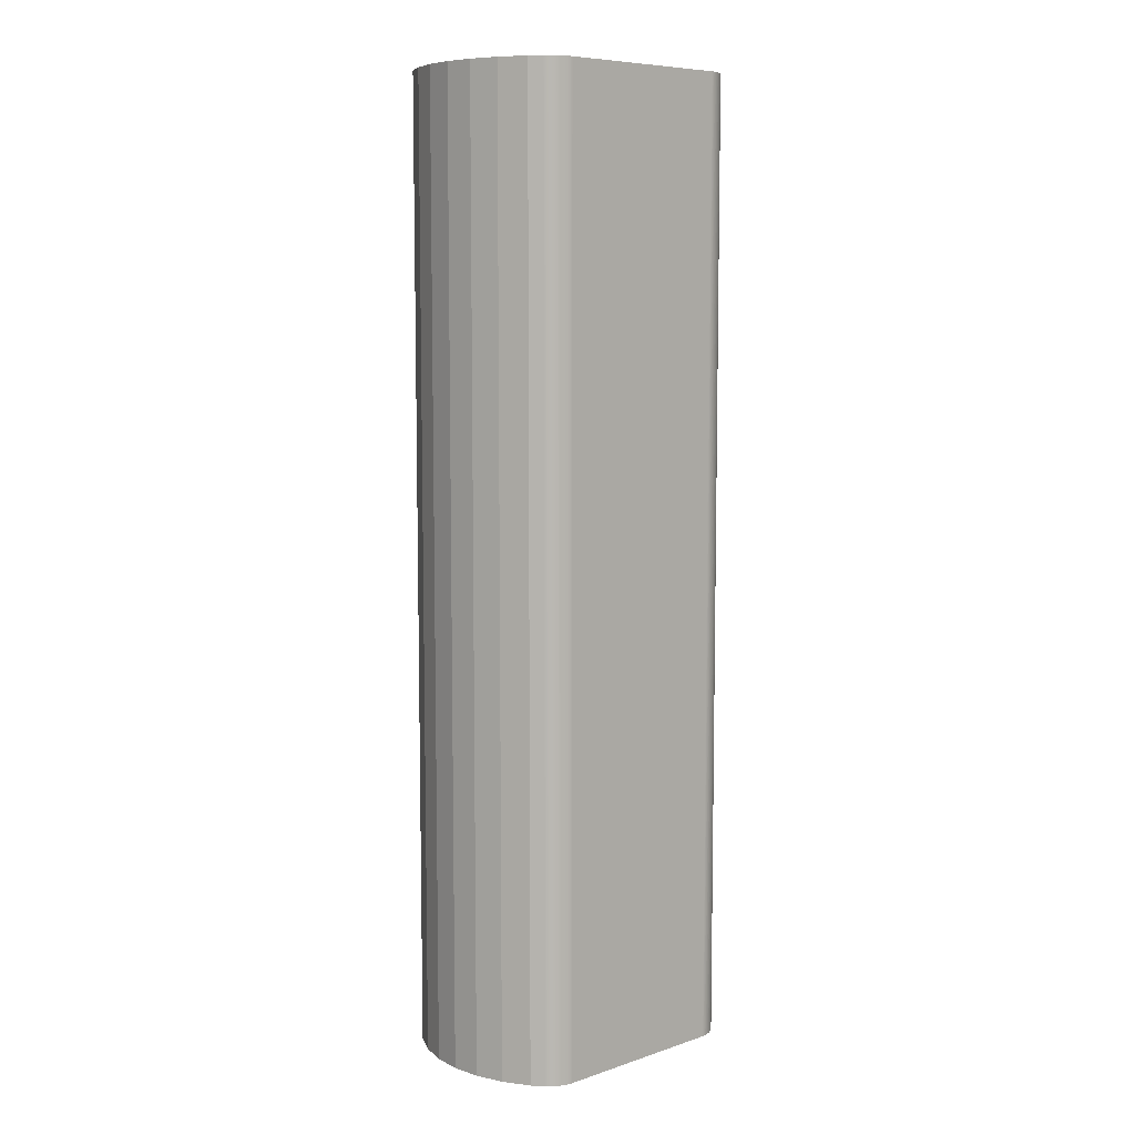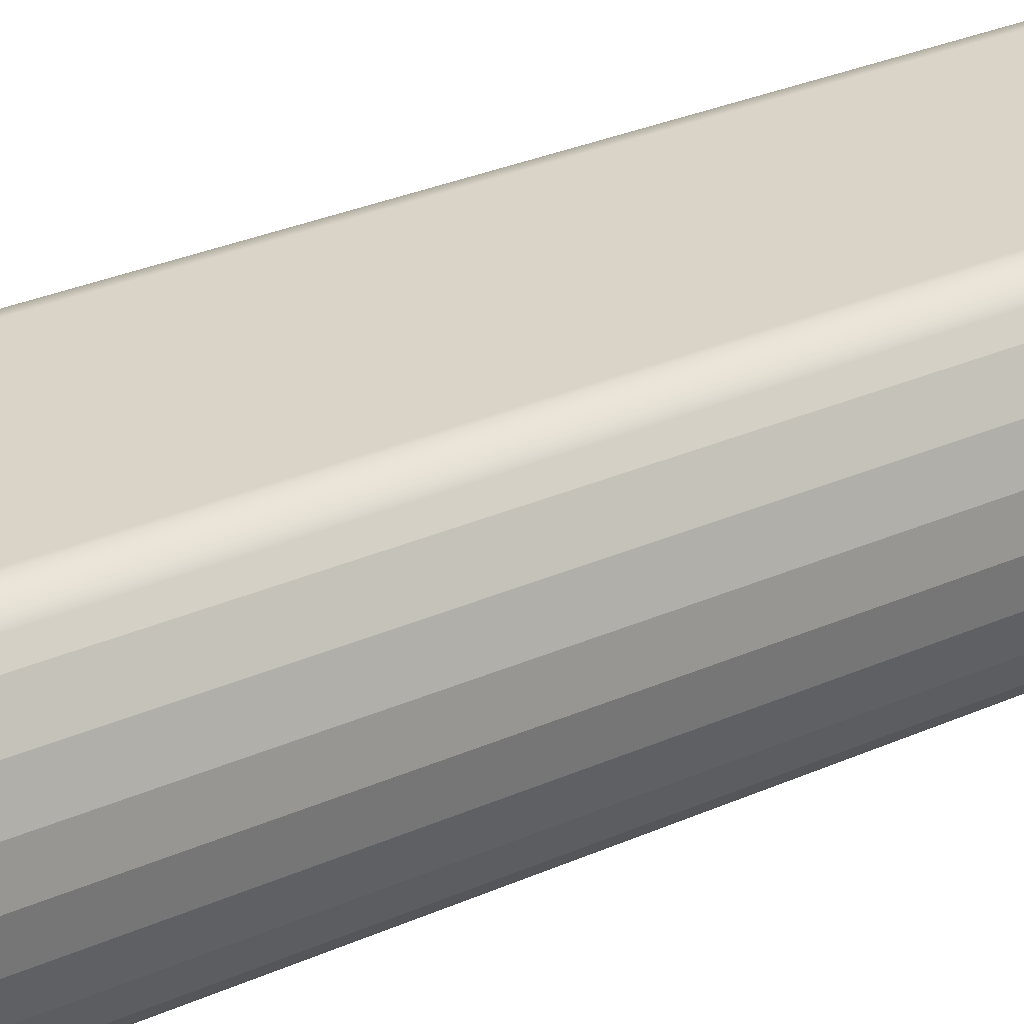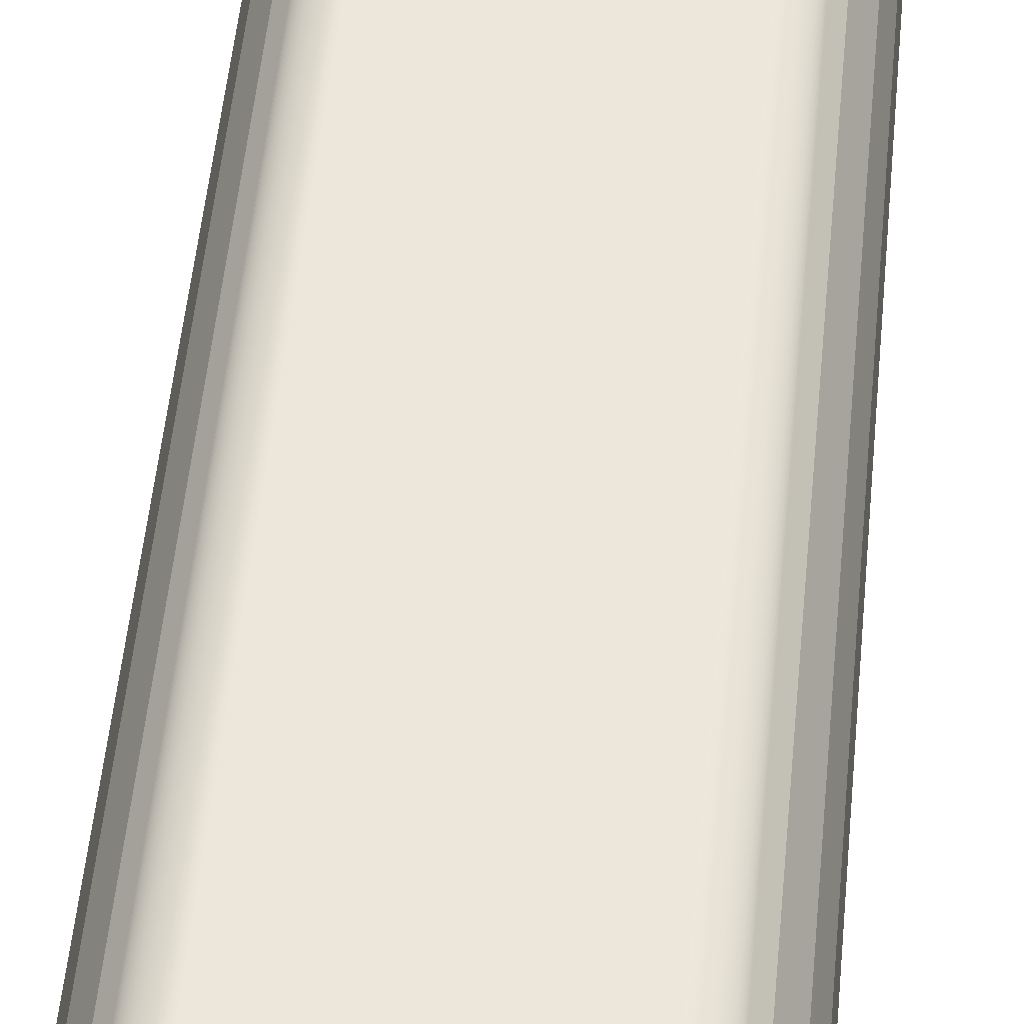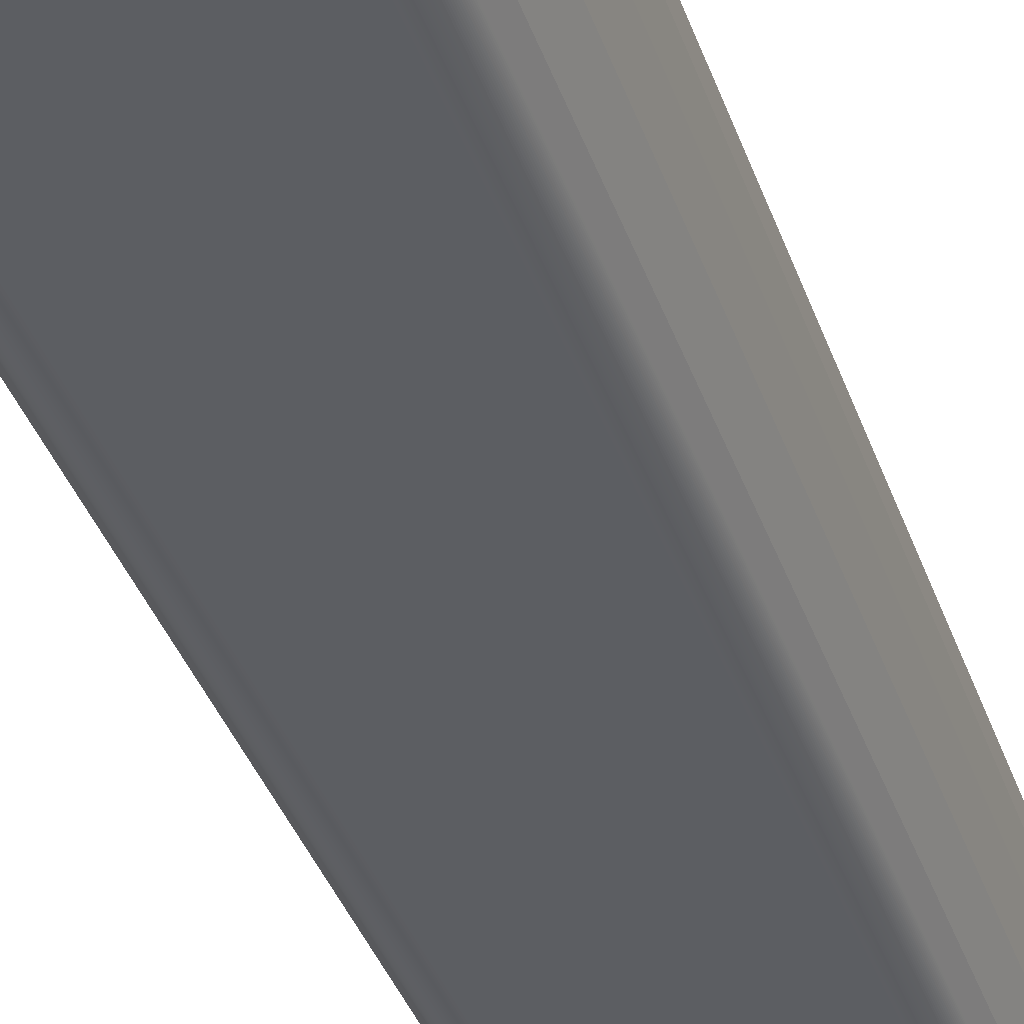
<metadata>
{"format":"obj","ext":"obj","renderer":"f3d","projection":"perspective","resolution":1024,"background":"white","views":[{"elev":7.8,"azim":-42.5,"up":"+Z"},{"elev":28.6,"azim":-124.1,"up":"+Y"},{"elev":52.2,"azim":5.5,"up":"+Y"},{"elev":-38.0,"azim":18.2,"up":"+Y"}]}
</metadata>
<code>
o 柱体.008_柱体.022
v -0.0093 -0 -0.06
v -0.0093 -0 -0
v -0.009121 0.001814 -0.06
v -0.009121 0.001814 -0
v -0.008592 0.003559 -0.06
v -0.008592 0.003559 -0
v -0.007733 0.005167 -0.06
v -0.007733 0.005167 -0
v 0.007733 0.005167 -0.06
v 0.007733 0.005167 -0
v 0.008592 0.003559 -0.06
v 0.008592 0.003559 -0
v 0.009121 0.001814 -0.06
v 0.009121 0.001814 -0
v 0.0093 -0 -0.06
v 0.0093 -0 -0
v 0.009121 -0.001814 -0.06
v 0.009121 -0.001814 -0
v 0.008592 -0.003559 -0.06
v 0.008592 -0.003559 -0
v 0.007733 -0.005167 -0.06
v 0.007733 -0.005167 -0
v -0.007733 -0.005167 -0.06
v -0.007733 -0.005167 -0
v -0.008592 -0.003559 -0.06
v -0.008592 -0.003559 -0
v -0.009121 -0.001814 -0.06
v -0.009121 -0.001814 -0
v 0.005646 0.006576 -0.06
v 0.007166 0.005857 -0.06
v 0.005692 0.006575 -0.06
v 0.00574 0.006573 -0.06
v 0.005789 0.006568 -0.06
v 0.005839 0.006562 -0.06
v 0.00589 0.006555 -0.06
v 0.005941 0.006545 -0.06
v 0.005994 0.006534 -0.06
v 0.006047 0.006521 -0.06
v 0.0061 0.006507 -0.06
v 0.006154 0.006491 -0.06
v 0.006208 0.006474 -0.06
v 0.006262 0.006455 -0.06
v 0.006316 0.006435 -0.06
v 0.00637 0.006413 -0.06
v 0.006423 0.00639 -0.06
v 0.006477 0.006366 -0.06
v 0.006529 0.00634 -0.06
v 0.006581 0.006313 -0.06
v 0.006632 0.006285 -0.06
v 0.006682 0.006257 -0.06
v 0.00673 0.006227 -0.06
v 0.006778 0.006196 -0.06
v 0.006825 0.006165 -0.06
v 0.00687 0.006132 -0.06
v 0.006913 0.006099 -0.06
v 0.006955 0.006066 -0.06
v 0.006995 0.006032 -0.06
v 0.007033 0.005997 -0.06
v 0.007069 0.005963 -0.06
v 0.007104 0.005928 -0.06
v 0.007136 0.005892 -0.06
v 0.007166 0.005857 -0
v 0.005646 0.006576 -0
v 0.007136 0.005892 -0
v 0.007104 0.005928 -0
v 0.007069 0.005963 -0
v 0.007033 0.005997 -0
v 0.006995 0.006032 -0
v 0.006955 0.006066 -0
v 0.006913 0.006099 -0
v 0.00687 0.006132 -0
v 0.006825 0.006165 -0
v 0.006778 0.006196 -0
v 0.00673 0.006227 -0
v 0.006682 0.006257 -0
v 0.006632 0.006285 -0
v 0.006581 0.006313 -0
v 0.006529 0.00634 -0
v 0.006477 0.006366 -0
v 0.006423 0.00639 -0
v 0.00637 0.006413 -0
v 0.006316 0.006435 -0
v 0.006262 0.006455 -0
v 0.006208 0.006474 -0
v 0.006154 0.006491 -0
v 0.0061 0.006507 -0
v 0.006047 0.006521 -0
v 0.005994 0.006534 -0
v 0.005941 0.006545 -0
v 0.00589 0.006555 -0
v 0.005839 0.006562 -0
v 0.005789 0.006568 -0
v 0.00574 0.006573 -0
v 0.005692 0.006575 -0
v -0.007166 0.005857 -0.06
v -0.005646 0.006576 -0.06
v -0.007136 0.005892 -0.06
v -0.007104 0.005928 -0.06
v -0.007069 0.005963 -0.06
v -0.007033 0.005997 -0.06
v -0.006995 0.006032 -0.06
v -0.006955 0.006066 -0.06
v -0.006913 0.006099 -0.06
v -0.00687 0.006132 -0.06
v -0.006825 0.006165 -0.06
v -0.006778 0.006196 -0.06
v -0.00673 0.006227 -0.06
v -0.006682 0.006257 -0.06
v -0.006632 0.006285 -0.06
v -0.006581 0.006313 -0.06
v -0.006529 0.00634 -0.06
v -0.006477 0.006366 -0.06
v -0.006423 0.00639 -0.06
v -0.00637 0.006413 -0.06
v -0.006316 0.006435 -0.06
v -0.006262 0.006455 -0.06
v -0.006208 0.006474 -0.06
v -0.006154 0.006491 -0.06
v -0.0061 0.006507 -0.06
v -0.006047 0.006521 -0.06
v -0.005994 0.006534 -0.06
v -0.005941 0.006545 -0.06
v -0.00589 0.006555 -0.06
v -0.005839 0.006562 -0.06
v -0.005789 0.006568 -0.06
v -0.00574 0.006573 -0.06
v -0.005692 0.006575 -0.06
v -0.005646 0.006576 -0
v -0.007166 0.005857 -0
v -0.005692 0.006575 -0
v -0.00574 0.006573 -0
v -0.005789 0.006568 -0
v -0.005839 0.006562 -0
v -0.00589 0.006555 -0
v -0.005941 0.006545 -0
v -0.005994 0.006534 -0
v -0.006047 0.006521 -0
v -0.0061 0.006507 -0
v -0.006154 0.006491 -0
v -0.006208 0.006474 -0
v -0.006262 0.006455 -0
v -0.006316 0.006435 -0
v -0.00637 0.006413 -0
v -0.006423 0.00639 -0
v -0.006477 0.006366 -0
v -0.006529 0.00634 -0
v -0.006581 0.006313 -0
v -0.006632 0.006285 -0
v -0.006682 0.006257 -0
v -0.00673 0.006227 -0
v -0.006778 0.006196 -0
v -0.006825 0.006165 -0
v -0.00687 0.006132 -0
v -0.006913 0.006099 -0
v -0.006955 0.006066 -0
v -0.006995 0.006032 -0
v -0.007033 0.005997 -0
v -0.007069 0.005963 -0
v -0.007104 0.005928 -0
v -0.007136 0.005892 -0
v -0.005646 -0.006576 -0.06
v -0.007166 -0.005857 -0.06
v -0.005692 -0.006575 -0.06
v -0.00574 -0.006573 -0.06
v -0.005789 -0.006568 -0.06
v -0.005839 -0.006562 -0.06
v -0.00589 -0.006555 -0.06
v -0.005941 -0.006545 -0.06
v -0.005994 -0.006534 -0.06
v -0.006047 -0.006521 -0.06
v -0.0061 -0.006507 -0.06
v -0.006154 -0.006491 -0.06
v -0.006208 -0.006474 -0.06
v -0.006262 -0.006455 -0.06
v -0.006316 -0.006435 -0.06
v -0.00637 -0.006413 -0.06
v -0.006423 -0.00639 -0.06
v -0.006477 -0.006366 -0.06
v -0.006529 -0.00634 -0.06
v -0.006581 -0.006313 -0.06
v -0.006632 -0.006285 -0.06
v -0.006682 -0.006257 -0.06
v -0.00673 -0.006227 -0.06
v -0.006778 -0.006196 -0.06
v -0.006825 -0.006165 -0.06
v -0.00687 -0.006132 -0.06
v -0.006913 -0.006099 -0.06
v -0.006955 -0.006066 -0.06
v -0.006995 -0.006032 -0.06
v -0.007033 -0.005997 -0.06
v -0.007069 -0.005963 -0.06
v -0.007104 -0.005928 -0.06
v -0.007136 -0.005892 -0.06
v -0.007166 -0.005857 -0
v -0.005646 -0.006576 -0
v -0.007136 -0.005892 -0
v -0.007104 -0.005928 -0
v -0.007069 -0.005963 -0
v -0.007033 -0.005997 -0
v -0.006995 -0.006032 -0
v -0.006955 -0.006066 -0
v -0.006913 -0.006099 -0
v -0.00687 -0.006132 -0
v -0.006825 -0.006165 -0
v -0.006778 -0.006196 -0
v -0.00673 -0.006227 -0
v -0.006682 -0.006257 -0
v -0.006632 -0.006285 -0
v -0.006581 -0.006313 -0
v -0.006529 -0.00634 -0
v -0.006477 -0.006366 -0
v -0.006423 -0.00639 -0
v -0.00637 -0.006413 -0
v -0.006316 -0.006435 -0
v -0.006262 -0.006455 -0
v -0.006208 -0.006474 -0
v -0.006154 -0.006491 -0
v -0.0061 -0.006507 -0
v -0.006047 -0.006521 -0
v -0.005994 -0.006534 -0
v -0.005941 -0.006545 -0
v -0.00589 -0.006555 -0
v -0.005839 -0.006562 -0
v -0.005789 -0.006568 -0
v -0.00574 -0.006573 -0
v -0.005692 -0.006575 -0
v 0.007166 -0.005857 -0.06
v 0.005646 -0.006576 -0.06
v 0.007136 -0.005892 -0.06
v 0.007104 -0.005928 -0.06
v 0.007069 -0.005963 -0.06
v 0.007033 -0.005997 -0.06
v 0.006995 -0.006032 -0.06
v 0.006955 -0.006066 -0.06
v 0.006913 -0.006099 -0.06
v 0.00687 -0.006132 -0.06
v 0.006825 -0.006165 -0.06
v 0.006778 -0.006196 -0.06
v 0.00673 -0.006227 -0.06
v 0.006682 -0.006257 -0.06
v 0.006632 -0.006285 -0.06
v 0.006581 -0.006313 -0.06
v 0.006529 -0.00634 -0.06
v 0.006477 -0.006366 -0.06
v 0.006423 -0.00639 -0.06
v 0.00637 -0.006413 -0.06
v 0.006316 -0.006435 -0.06
v 0.006262 -0.006455 -0.06
v 0.006208 -0.006474 -0.06
v 0.006154 -0.006491 -0.06
v 0.0061 -0.006507 -0.06
v 0.006047 -0.006521 -0.06
v 0.005994 -0.006534 -0.06
v 0.005941 -0.006545 -0.06
v 0.00589 -0.006555 -0.06
v 0.005839 -0.006562 -0.06
v 0.005789 -0.006568 -0.06
v 0.00574 -0.006573 -0.06
v 0.005692 -0.006575 -0.06
v 0.005646 -0.006576 -0
v 0.007166 -0.005857 -0
v 0.005692 -0.006575 -0
v 0.00574 -0.006573 -0
v 0.005789 -0.006568 -0
v 0.005839 -0.006562 -0
v 0.00589 -0.006555 -0
v 0.005941 -0.006545 -0
v 0.005994 -0.006534 -0
v 0.006047 -0.006521 -0
v 0.0061 -0.006507 -0
v 0.006154 -0.006491 -0
v 0.006208 -0.006474 -0
v 0.006262 -0.006455 -0
v 0.006316 -0.006435 -0
v 0.00637 -0.006413 -0
v 0.006423 -0.00639 -0
v 0.006477 -0.006366 -0
v 0.006529 -0.00634 -0
v 0.006581 -0.006313 -0
v 0.006632 -0.006285 -0
v 0.006682 -0.006257 -0
v 0.00673 -0.006227 -0
v 0.006778 -0.006196 -0
v 0.006825 -0.006165 -0
v 0.00687 -0.006132 -0
v 0.006913 -0.006099 -0
v 0.006955 -0.006066 -0
v 0.006995 -0.006032 -0
v 0.007033 -0.005997 -0
v 0.007069 -0.005963 -0
v 0.007104 -0.005928 -0
v 0.007136 -0.005892 -0
f 2 3 1
f 4 5 3
f 6 7 5
f 128 29 96
f 8 95 7
f 10 11 9
f 12 13 11
f 14 15 13
f 16 17 15
f 18 19 17
f 20 21 19
f 260 161 228
f 194 23 162
f 62 9 30
f 24 25 23
f 26 27 25
f 28 1 27
f 30 64 62
f 61 65 64
f 60 66 65
f 59 67 66
f 58 68 67
f 57 69 68
f 56 70 69
f 55 71 70
f 54 72 71
f 53 73 72
f 52 74 73
f 51 75 74
f 50 76 75
f 49 77 76
f 48 78 77
f 47 79 78
f 46 80 79
f 45 81 80
f 44 82 81
f 43 83 82
f 42 84 83
f 41 85 84
f 40 86 85
f 39 87 86
f 38 88 87
f 37 89 88
f 36 90 89
f 35 91 90
f 34 92 91
f 33 93 92
f 32 94 93
f 31 63 94
f 96 130 128
f 127 131 130
f 126 132 131
f 125 133 132
f 124 134 133
f 123 135 134
f 122 136 135
f 121 137 136
f 120 138 137
f 119 139 138
f 118 140 139
f 117 141 140
f 116 142 141
f 115 143 142
f 114 144 143
f 113 145 144
f 112 146 145
f 111 147 146
f 110 148 147
f 109 149 148
f 108 150 149
f 107 151 150
f 106 152 151
f 105 153 152
f 104 154 153
f 103 155 154
f 102 156 155
f 101 157 156
f 100 158 157
f 99 159 158
f 98 160 159
f 97 129 160
f 195 128 2
f 162 196 194
f 193 197 196
f 192 198 197
f 191 199 198
f 190 200 199
f 189 201 200
f 188 202 201
f 187 203 202
f 186 204 203
f 185 205 204
f 184 206 205
f 183 207 206
f 182 208 207
f 181 209 208
f 180 210 209
f 179 211 210
f 178 212 211
f 177 213 212
f 176 214 213
f 175 215 214
f 174 216 215
f 173 217 216
f 172 218 217
f 171 219 218
f 170 220 219
f 169 221 220
f 168 222 221
f 167 223 222
f 166 224 223
f 165 225 224
f 164 226 225
f 163 195 226
f 22 227 21
f 228 262 260
f 259 263 262
f 258 264 263
f 257 265 264
f 256 266 265
f 255 267 266
f 254 268 267
f 253 269 268
f 252 270 269
f 251 271 270
f 250 272 271
f 249 273 272
f 248 274 273
f 247 275 274
f 246 276 275
f 245 277 276
f 244 278 277
f 243 279 278
f 242 280 279
f 241 281 280
f 240 282 281
f 239 283 282
f 238 284 283
f 237 285 284
f 236 286 285
f 235 287 286
f 234 288 287
f 233 289 288
f 232 290 289
f 231 291 290
f 230 292 291
f 229 261 292
f 15 228 29
f 2 4 3
f 4 6 5
f 6 8 7
f 128 63 29
f 8 129 95
f 10 12 11
f 12 14 13
f 14 16 15
f 16 18 17
f 18 20 19
f 20 22 21
f 260 195 161
f 194 24 23
f 62 10 9
f 24 26 25
f 26 28 27
f 28 2 1
f 30 61 64
f 61 60 65
f 60 59 66
f 59 58 67
f 58 57 68
f 57 56 69
f 56 55 70
f 55 54 71
f 54 53 72
f 53 52 73
f 52 51 74
f 51 50 75
f 50 49 76
f 49 48 77
f 48 47 78
f 47 46 79
f 46 45 80
f 45 44 81
f 44 43 82
f 43 42 83
f 42 41 84
f 41 40 85
f 40 39 86
f 39 38 87
f 38 37 88
f 37 36 89
f 36 35 90
f 35 34 91
f 34 33 92
f 33 32 93
f 32 31 94
f 31 29 63
f 96 127 130
f 127 126 131
f 126 125 132
f 125 124 133
f 124 123 134
f 123 122 135
f 122 121 136
f 121 120 137
f 120 119 138
f 119 118 139
f 118 117 140
f 117 116 141
f 116 115 142
f 115 114 143
f 114 113 144
f 113 112 145
f 112 111 146
f 111 110 147
f 110 109 148
f 109 108 149
f 108 107 150
f 107 106 151
f 106 105 152
f 105 104 153
f 104 103 154
f 103 102 155
f 102 101 156
f 101 100 157
f 100 99 158
f 99 98 159
f 98 97 160
f 97 95 129
f 6 4 128
f 4 2 128
f 2 28 195
f 28 26 195
f 195 26 24
f 24 194 195
f 195 194 211
f 194 196 197
f 197 198 194
f 198 199 194
f 199 200 194
f 200 201 194
f 201 202 194
f 202 203 194
f 203 204 194
f 204 205 194
f 205 206 194
f 206 207 194
f 207 208 194
f 208 209 194
f 209 210 194
f 210 211 194
f 211 212 195
f 212 213 195
f 213 214 195
f 214 215 195
f 215 216 195
f 216 217 195
f 217 218 195
f 218 219 195
f 219 220 195
f 220 221 195
f 221 222 195
f 222 223 195
f 223 224 195
f 224 225 195
f 225 226 195
f 195 260 128
f 260 262 263
f 128 260 63
f 263 264 260
f 264 265 260
f 265 266 260
f 266 267 260
f 267 268 260
f 268 269 260
f 269 270 260
f 270 271 260
f 271 272 260
f 272 273 260
f 273 274 260
f 274 275 260
f 275 276 260
f 276 277 260
f 277 278 261
f 260 277 261
f 278 279 261
f 279 280 261
f 280 281 261
f 281 282 261
f 282 283 261
f 283 284 261
f 284 285 261
f 285 286 261
f 286 287 261
f 287 288 261
f 288 289 261
f 289 290 261
f 290 291 261
f 291 292 261
f 261 22 260
f 22 20 260
f 20 18 260
f 18 16 260
f 16 14 63
f 14 12 63
f 12 10 63
f 63 62 79
f 10 62 63
f 62 64 65
f 63 84 85
f 65 66 62
f 66 67 62
f 67 68 62
f 68 69 62
f 69 70 62
f 70 71 62
f 71 72 62
f 72 73 62
f 73 74 62
f 74 75 62
f 75 76 62
f 76 77 62
f 77 78 62
f 78 79 62
f 79 80 63
f 80 81 63
f 81 82 63
f 82 83 63
f 83 84 63
f 85 86 63
f 86 87 63
f 87 88 63
f 88 89 63
f 89 90 63
f 90 91 63
f 91 92 63
f 92 93 63
f 93 94 63
f 128 130 131
f 131 132 128
f 132 133 128
f 133 134 128
f 134 135 128
f 135 136 128
f 136 137 128
f 137 138 128
f 138 139 128
f 139 140 128
f 140 141 128
f 141 142 128
f 142 143 128
f 143 144 128
f 144 145 128
f 145 146 129
f 146 147 129
f 147 148 129
f 148 149 129
f 149 150 129
f 150 151 129
f 151 152 129
f 152 153 129
f 153 154 129
f 154 155 129
f 155 156 129
f 156 157 129
f 157 158 129
f 158 159 129
f 159 160 129
f 129 8 128
f 8 6 128
f 129 128 145
f 260 16 63
f 162 193 196
f 193 192 197
f 192 191 198
f 191 190 199
f 190 189 200
f 189 188 201
f 188 187 202
f 187 186 203
f 186 185 204
f 185 184 205
f 184 183 206
f 183 182 207
f 182 181 208
f 181 180 209
f 180 179 210
f 179 178 211
f 178 177 212
f 177 176 213
f 176 175 214
f 175 174 215
f 174 173 216
f 173 172 217
f 172 171 218
f 171 170 219
f 170 169 220
f 169 168 221
f 168 167 222
f 167 166 223
f 166 165 224
f 165 164 225
f 164 163 226
f 163 161 195
f 22 261 227
f 228 259 262
f 259 258 263
f 258 257 264
f 257 256 265
f 256 255 266
f 255 254 267
f 254 253 268
f 253 252 269
f 252 251 270
f 251 250 271
f 250 249 272
f 249 248 273
f 248 247 274
f 247 246 275
f 246 245 276
f 245 244 277
f 244 243 278
f 243 242 279
f 242 241 280
f 241 240 281
f 240 239 282
f 239 238 283
f 238 237 284
f 237 236 285
f 236 235 286
f 235 234 287
f 234 233 288
f 233 232 289
f 232 231 290
f 231 230 291
f 230 229 292
f 229 227 261
f 27 1 161
f 1 3 96
f 96 3 5
f 5 7 96
f 96 7 95
f 95 97 98
f 95 112 96
f 98 99 95
f 99 100 95
f 100 101 95
f 101 102 95
f 102 103 95
f 103 104 95
f 104 105 95
f 105 106 95
f 106 107 95
f 107 108 95
f 108 109 95
f 109 110 95
f 110 111 95
f 111 112 95
f 112 113 96
f 113 114 96
f 114 115 96
f 115 116 96
f 116 117 96
f 117 118 96
f 118 119 96
f 119 120 96
f 120 121 96
f 121 122 96
f 122 123 96
f 123 124 96
f 124 125 96
f 125 126 96
f 126 127 96
f 96 29 228
f 29 31 32
f 32 33 29
f 33 34 29
f 34 35 29
f 35 36 29
f 36 37 29
f 37 38 29
f 38 39 29
f 39 40 29
f 40 41 29
f 41 42 29
f 42 43 29
f 43 44 29
f 44 45 29
f 45 46 29
f 46 47 30
f 47 48 30
f 48 49 30
f 49 50 30
f 50 51 30
f 51 52 30
f 52 53 30
f 53 54 30
f 54 55 30
f 55 56 30
f 56 57 30
f 57 58 30
f 58 59 30
f 59 60 30
f 60 61 30
f 30 9 29
f 9 11 29
f 30 29 46
f 11 13 29
f 13 15 29
f 15 17 228
f 17 19 228
f 228 19 21
f 21 227 228
f 228 227 244
f 227 229 230
f 230 231 227
f 231 232 227
f 232 233 227
f 233 234 227
f 234 235 227
f 235 236 227
f 236 237 227
f 237 238 227
f 238 239 227
f 239 240 227
f 240 241 227
f 241 242 227
f 242 243 227
f 243 244 227
f 244 245 228
f 245 246 228
f 246 247 228
f 247 248 228
f 248 249 228
f 249 250 228
f 250 251 228
f 251 252 228
f 252 253 228
f 253 254 228
f 254 255 228
f 255 256 228
f 256 257 228
f 257 258 228
f 258 259 228
f 228 161 96
f 161 163 164
f 164 165 161
f 165 166 161
f 166 167 161
f 167 168 161
f 168 169 161
f 169 170 161
f 170 171 161
f 171 172 161
f 172 173 161
f 173 174 161
f 174 175 161
f 175 176 161
f 176 177 161
f 177 178 161
f 178 179 162
f 161 178 162
f 179 180 162
f 180 181 162
f 181 182 162
f 182 183 162
f 183 184 162
f 184 185 162
f 185 186 162
f 186 187 162
f 187 188 162
f 188 189 162
f 189 190 162
f 190 191 162
f 191 192 162
f 192 193 162
f 162 23 161
f 23 25 161
f 25 27 161
f 1 96 161

</code>
